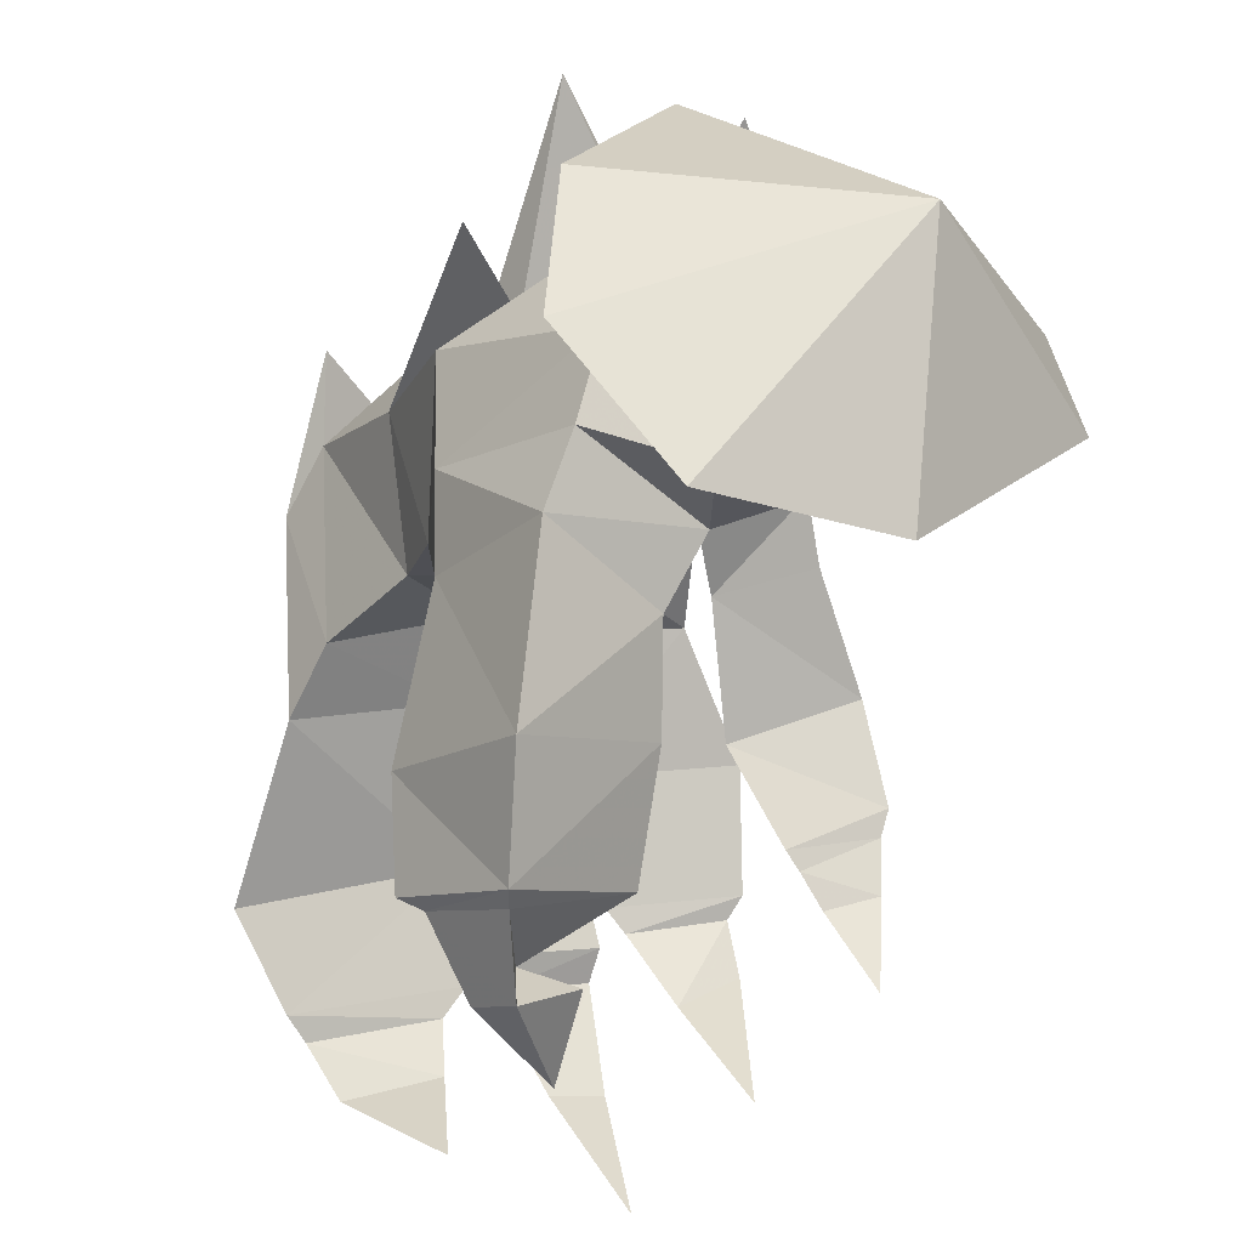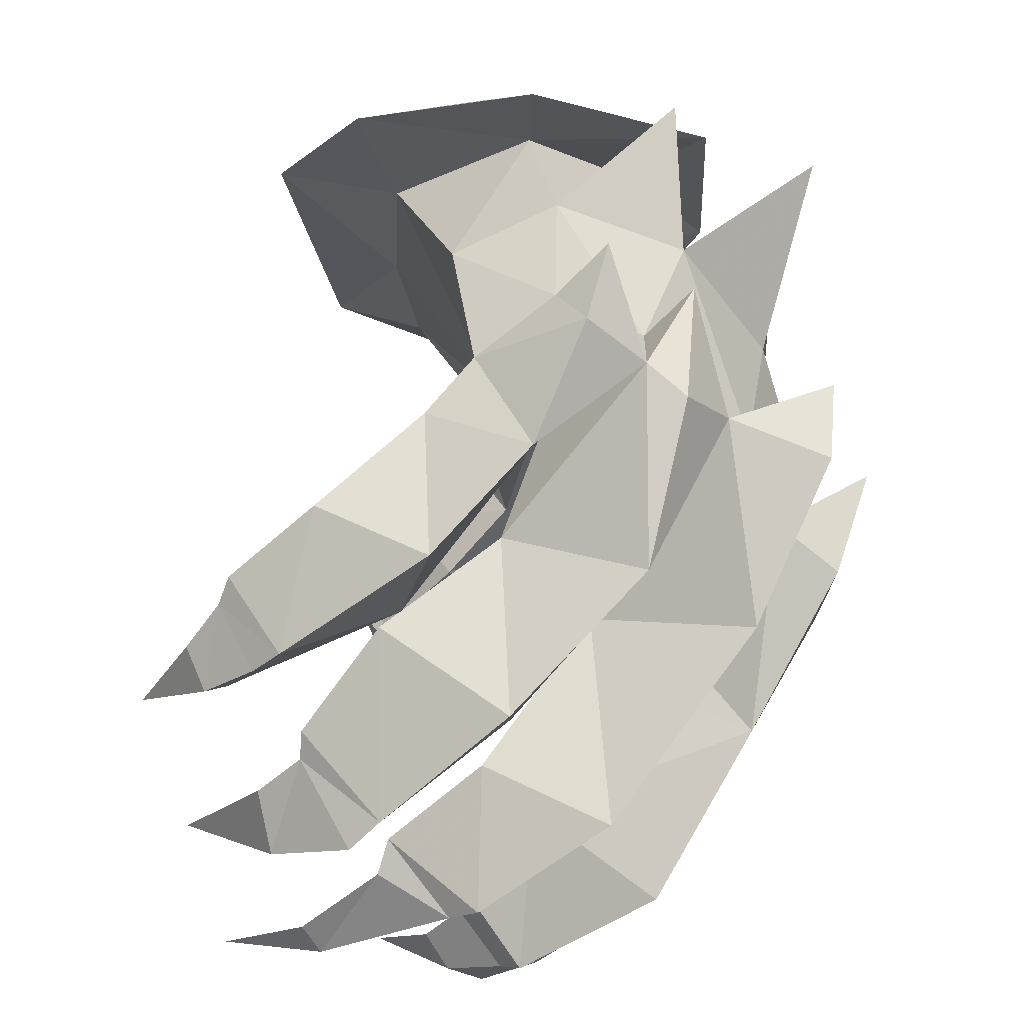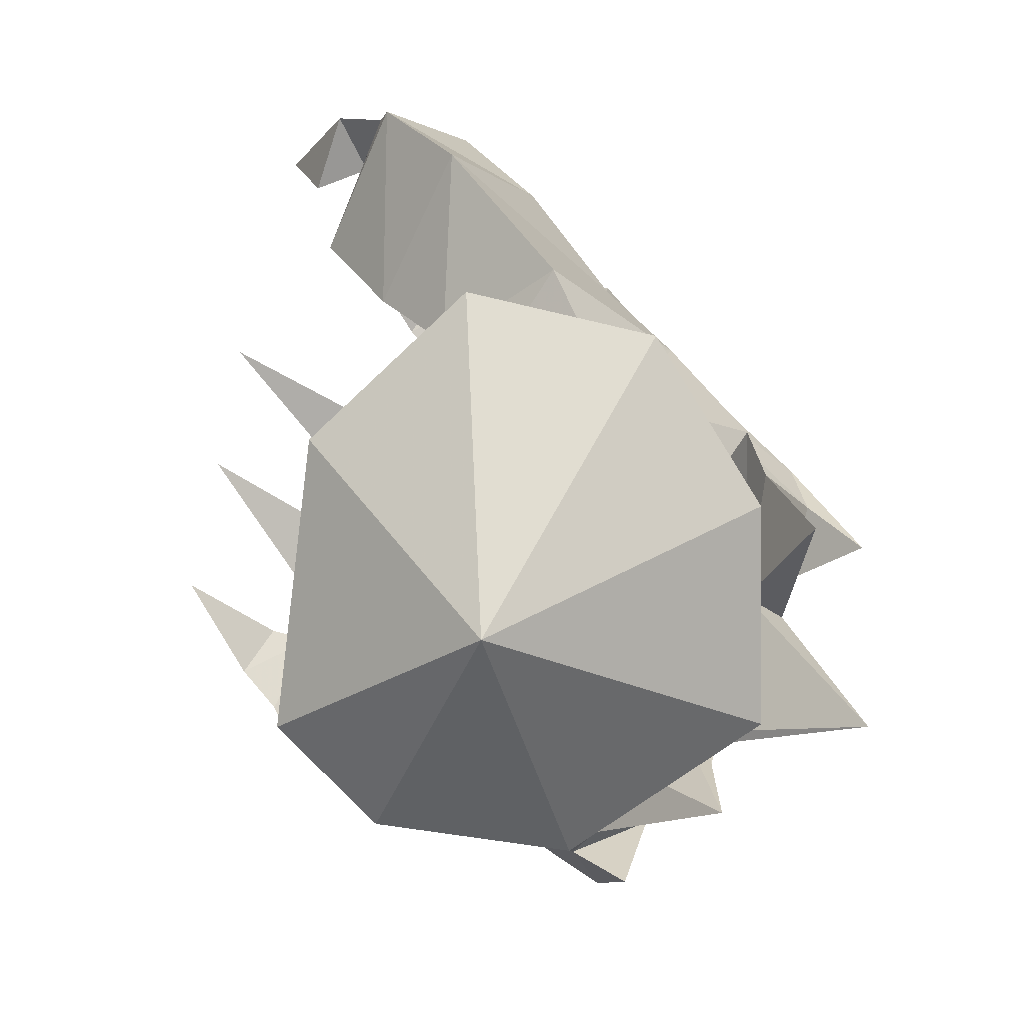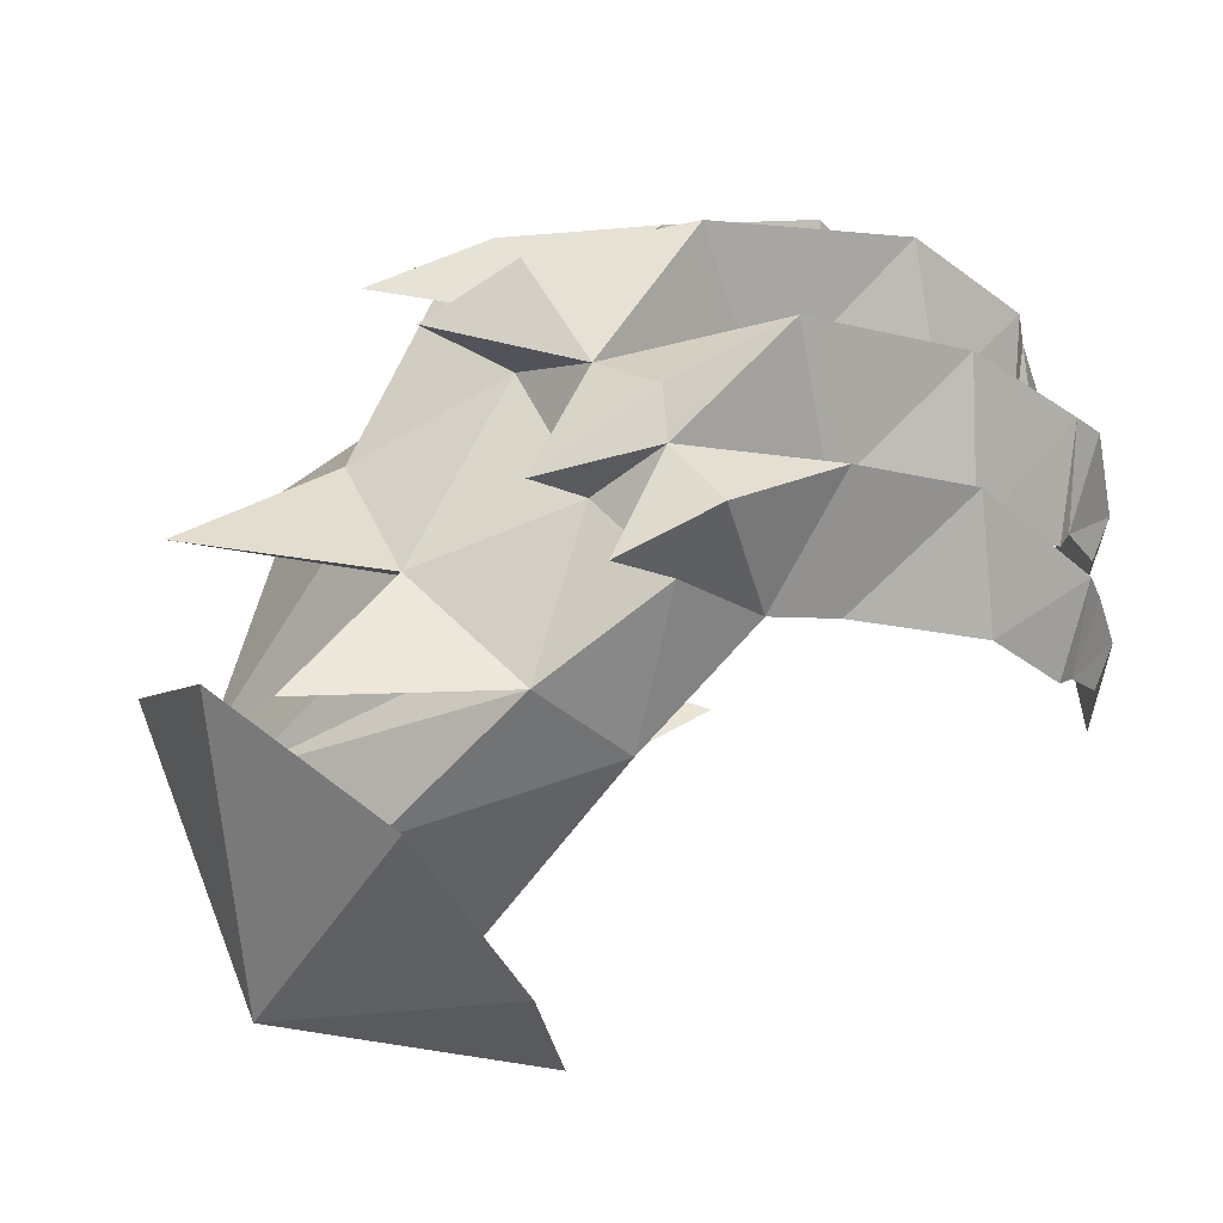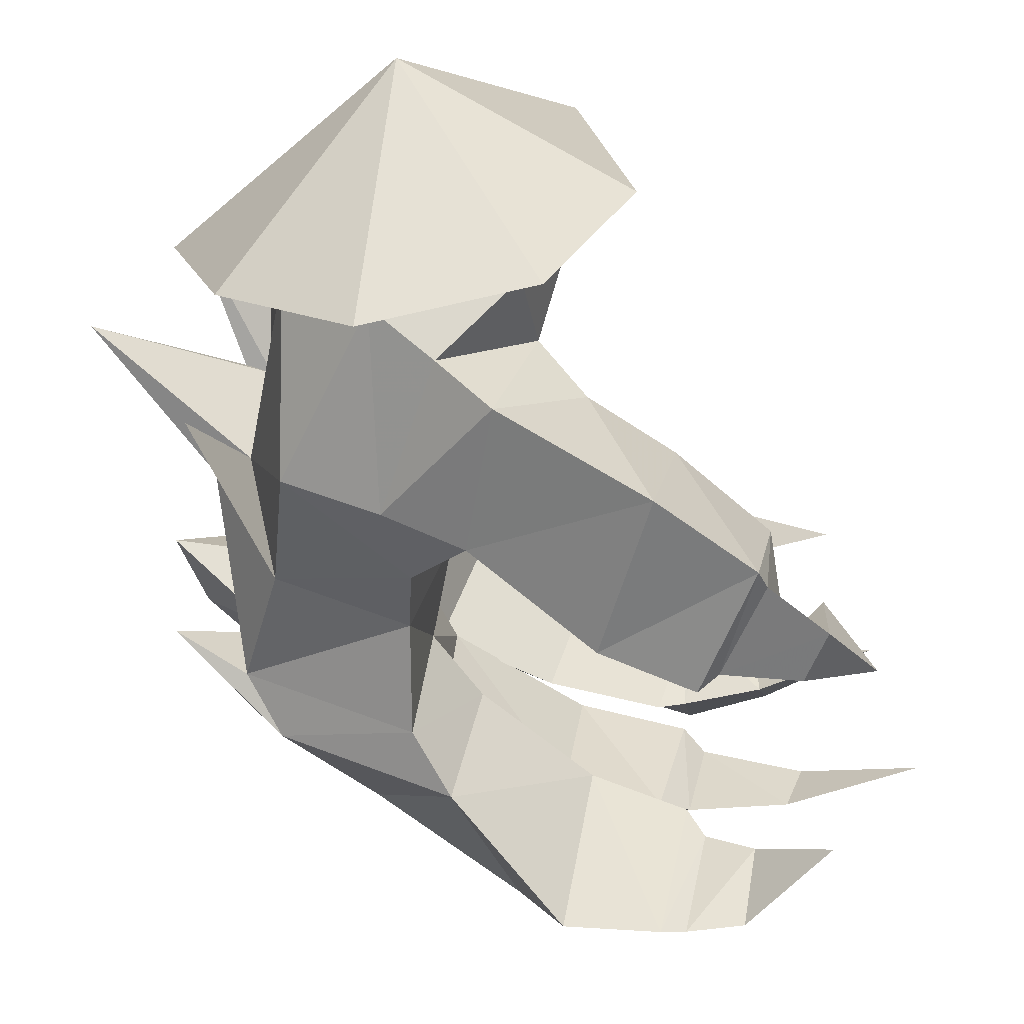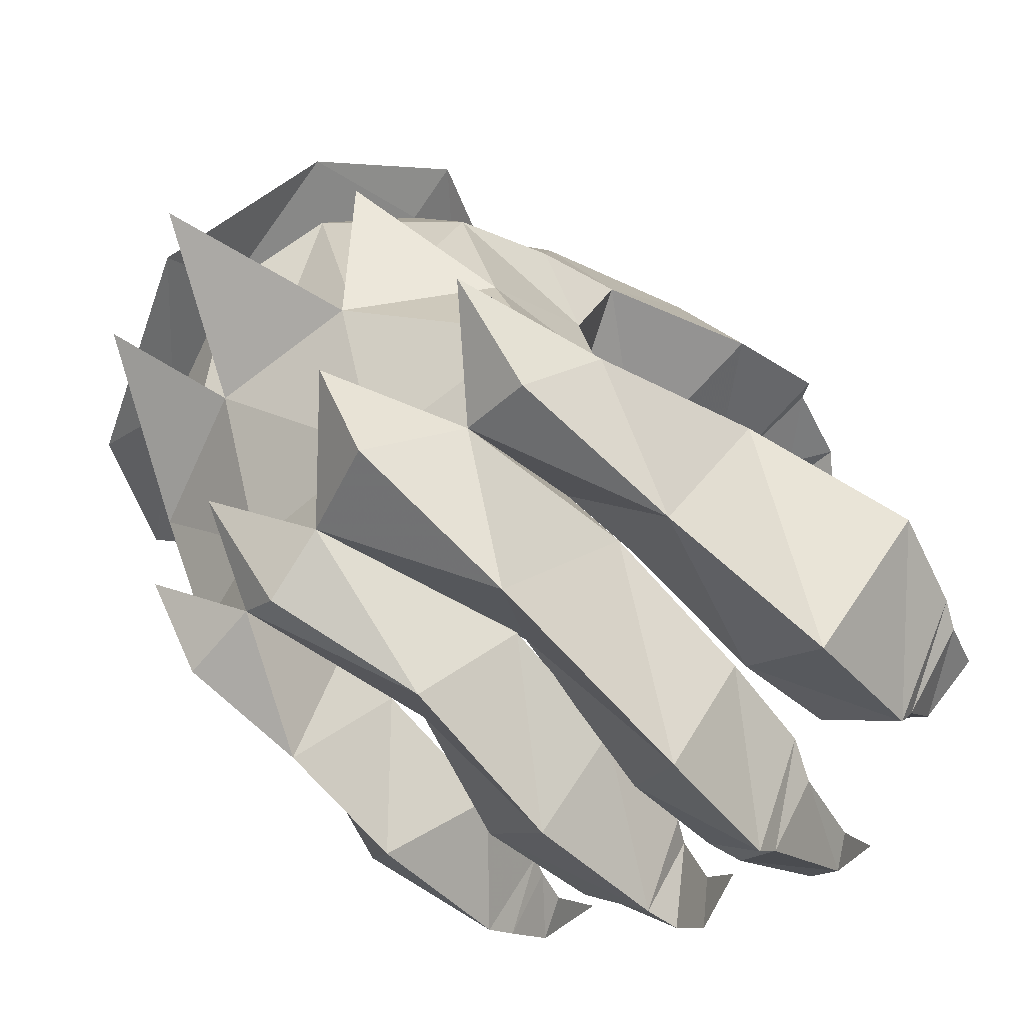
<metadata>
{"format":"obj","ext":"obj","renderer":"f3d","projection":"perspective","resolution":1024,"background":"white","views":[{"elev":75.0,"azim":55.8,"up":"+Y"},{"elev":-66.6,"azim":-160.4,"up":"+Y"},{"elev":57.5,"azim":-164.8,"up":"+Y"},{"elev":-53.8,"azim":-48.7,"up":"+Z"},{"elev":65.5,"azim":-8.0,"up":"+Y"},{"elev":-41.4,"azim":-70.7,"up":"+Y"}]}
</metadata>
<code>
v -0.0776 0.8886 -0.4054
v 0.1713 0.8671 -0.2031
v 0.1432 0.6709 -0.4495
v 0.03933 0.97 -0.04192
v 0.2747 0.7174 0.3522
v 0.3044 0.7673 0.32
v 0.1811 0.7378 0.3394
v 0.2375 0.8277 0.2811
v 0.227 0.854 0.2738
v 0.05333 0.7309 0.2929
v 0.1547 0.7326 0.3547
v 0.1242 0.8984 0.1951
v -0.186 0.4218 -0.3697
v -0.2491 0.7428 -0.2858
v -0.1629 0.6409 -0.3947
v -0.2071 0.2315 0.2528
v -0.1202 0.4165 0.3308
v -0.3138 0.3862 0.2142
v -0.06096 0.3215 0.1704
v 0.06716 0.2257 0.2636
v -0.1141 0.3836 0.1086
v -0.3088 0.3351 0.05626
v -0.005218 0.3278 0.4824
v -0.04348 0.1399 0.3772
v 0.1802 0.2147 0.3225
v 0.1413 0.159 0.4245
v 0.1963 0.2233 0.363
v 0.1689 0.1886 0.432
v 0.2522 0.2492 0.3957
v 0.2396 0.2319 0.44
v 0.3332 0.347 0.4387
v 0.2179 0.2835 0.5
v 0.1459 0.2786 0.4966
v -0.1074 0.3035 0.1667
v -0.2592 0.1362 0.07971
v -0.0437 0.02443 0.2013
v 0.03345 0.203 0.2586
v 0.1292 0.0118 0.2498
v -0.07872 0.2138 0.04414
v 0.0788 0.09762 0.1212
v 0.1519 0.1731 0.296
v 0.167 0.03461 0.259
v 0.1922 0.1393 0.2995
v 0.3398 0.1084 0.2948
v 0.2328 0.07576 0.2018
v 0.2092 0.09166 0.1713
v 0.3184 0.146 0.3119
v 0.4789 0.2298 0.3128
v 0.1131 0.2963 0.4974
v 0.3499 0.1148 0.2596
v -0.3004 0.2456 -0.1236
v -0.1251 0.3132 -0.02567
v -0.1736 0.08975 -0.04781
v -0.09921 0.2083 0.04089
v -0.3078 0.3205 -0.2558
v -0.2381 0.3044 -0.2268
v 0.01326 0.0118 0.0308
v -0.02249 0.1788 -0.09949
v -0.2381 0.2064 -0.2314
v -0.1565 0.4565 0.2574
v 0.3165 0.7036 0.2573
v 0.3711 0.6501 0.3275
v 0.1785 0.1115 0.1434
v 0.1879 0.0005604 0.1001
v 0.214 0.1029 0.1401
v 0.2658 0.7082 0.2977
v 0.261 0.07461 0.03469
v 0.2317 0 0.1209
v 0.2486 0.08094 0.005432
v 0.1287 0.1086 -0.07274
v 0.3307 0.05753 0.1277
v 0.323 0.08514 0.06123
v 0.4546 0.2108 0.1385
v 0.3153 0.1184 0.1395
v 0.2722 0.7128 0.1671
v 0.2549 0.6848 0.19
v 0.1762 0.756 0.07515
v 0.08411 0.7942 0.01085
v 0.1312 0.6581 0.1239
v -0.07429 0.7508 0.1594
v 0.2266 0.04257 -0.1078
v 0.03456 0.04061 -0.1635
v 0.1456 0.1197 -0.2276
v 0.03287 0.6678 0.06893
v -0.0549 0.408 -0.3586
v 0.241 0.1424 -0.05451
v 0.1064 0.1416 -0.06798
v 0.2648 0.0568 -0.09198
v 0.03856 0.147 0.1026
v 0.2642 0.12 -0.1799
v 0.2862 0.1172 -0.1539
v 0.269 0.1366 -0.05439
v 0.3324 0.08689 -0.07332
v 0.3407 0.1226 -0.1156
v 0.3193 0.1325 -0.05083
v 0.433 0.1883 -0.04202
v -0.03414 0.4688 -0.1739
v -0.09058 0.2828 -0.1604
v 0.02045 0.6972 -0.3707
v 0.08132 0.8598 -0.143
v -0.05185 0.5816 -0.05811
v 0.06919 0.7871 -0.2538
v -0.02813 0.2125 -0.1389
v 0.04032 0.7881 -0.07098
v -0.05831 0.2412 -0.288
v 0.009198 0.1998 -0.2595
v -0.1368 0.6348 0.1342
v -0.03041 0.9003 0.06397
v -0.2373 0.2795 -0.3509
v -0.1646 0.2607 -0.3202
v -0.1965 0.1726 -0.3132
v -0.104 0.09542 -0.2247
v -0.07773 0.5007 0.03493
v -0.1438 0.5527 0.1597
v -0.3445 0.596 -0.3862
v -0.3035 0.483 -0.2496
v -0.2692 0.1853 -0.1868
v -0.3944 0.2549 -0.0357
v -0.4214 0.3632 -0.07548
v -0.3104 0.3383 -0.05532
v -0.3583 0.3296 0.1376
v -0.4249 0.4491 0.08484
v -0.3531 0.5255 -0.08382
v -0.4789 0.6226 -0.2535
v -0.3466 0.423 0.142
v -0.2006 0.468 -0.2899
v -0.2728 0.4763 -0.2372
v -0.3077 0.554 -0.08402
v -0.3726 0.7041 -0.06615
v -0.2944 0.564 0.08254
v -0.2408 0.8216 -0.1697
v -0.2708 0.7194 0.03124
v -0.1485 0.8954 -0.0819
v -0.1633 0.7468 0.101
v -0.3157 0.8488 -0.1469
v -0.1675 0.9492 -0.03023
v -0.3658 0.6822 -0.3137
v -0.1912 0.5727 -0.464
v 0.01883 0.5982 -0.5
v 0.02242 0.9075 -0.08727
v -0.08424 0.8926 -0.007069
f 1 2 3
f 1 4 2
f 5 6 7
f 6 8 7
f 7 8 9
f 10 11 9
f 12 10 9
f 13 14 15
f 16 17 18
f 16 19 20
f 19 16 21
f 16 22 21
f 23 17 24
f 25 26 20
f 25 27 26
f 27 28 26
f 27 29 30
f 29 31 30
f 30 32 33
f 30 31 32
f 34 35 36
f 37 34 36
f 37 36 38
f 39 40 36
f 41 37 38
f 41 38 42
f 32 31 29
f 33 32 29
f 43 41 42
f 27 33 29
f 44 42 45
f 45 42 46
f 44 47 43
f 44 48 47
f 33 27 49
f 50 44 45
f 39 51 52
f 27 25 49
f 53 54 51
f 25 20 49
f 47 48 50
f 55 51 56
f 53 57 54
f 53 58 57
f 47 50 45
f 43 47 45
f 45 46 43
f 55 56 59
f 40 37 41
f 40 39 37
f 39 34 37
f 20 23 49
f 23 20 17
f 20 19 17
f 19 21 60
f 61 62 5
f 63 64 65
f 66 8 6
f 67 68 64
f 69 67 64
f 70 69 64
f 65 68 71
f 61 66 6
f 67 72 71
f 71 72 73
f 66 61 5
f 74 65 71
f 7 66 5
f 75 9 8
f 75 8 66
f 75 66 76
f 66 7 76
f 7 11 76
f 77 78 12
f 12 9 77
f 9 75 77
f 75 76 77
f 76 79 77
f 10 79 76
f 10 80 79
f 81 82 83
f 79 84 77
f 74 73 72
f 74 72 67
f 65 74 67
f 65 67 69
f 63 65 69
f 63 69 70
f 13 15 85
f 81 86 87
f 81 88 86
f 89 63 70
f 81 90 91
f 70 58 89
f 54 58 52
f 92 88 93
f 91 94 93
f 91 92 94
f 92 91 86
f 91 90 86
f 86 90 87
f 95 92 93
f 96 95 93
f 94 96 93
f 95 96 94
f 92 95 94
f 97 98 85
f 85 99 97
f 97 100 101
f 99 102 97
f 15 99 85
f 52 98 97
f 88 91 93
f 88 92 86
f 103 87 83
f 84 101 104
f 58 98 52
f 90 83 87
f 58 54 89
f 90 81 83
f 88 81 91
f 98 105 85
f 98 103 105
f 103 106 105
f 106 103 83
f 84 80 107
f 80 84 79
f 106 83 82
f 84 78 77
f 78 84 104
f 78 104 108
f 82 81 87
f 82 87 103
f 109 110 111
f 112 111 105
f 106 112 105
f 112 106 82
f 78 108 12
f 11 10 76
f 112 82 103
f 103 98 112
f 109 59 110
f 109 111 59
f 98 59 112
f 98 58 59
f 73 74 71
f 68 67 71
f 64 68 65
f 64 63 89
f 62 61 6
f 58 70 57
f 21 113 114
f 60 21 114
f 57 70 64
f 17 19 60
f 57 64 89
f 57 89 54
f 115 13 116
f 21 52 113
f 52 21 39
f 21 34 39
f 56 116 13
f 59 56 110
f 46 40 41
f 46 41 43
f 59 117 55
f 59 53 117
f 59 58 53
f 51 55 117
f 117 53 51
f 51 54 52
f 48 44 50
f 42 44 43
f 46 38 40
f 42 38 46
f 38 36 40
f 51 118 119
f 51 35 118
f 35 51 39
f 35 39 36
f 56 120 116
f 56 51 120
f 22 35 34
f 21 22 34
f 28 30 33
f 28 33 49
f 26 28 49
f 26 49 23
f 28 27 30
f 26 24 20
f 24 26 23
f 22 16 121
f 24 16 20
f 17 16 24
f 22 121 122
f 18 122 121
f 17 60 18
f 123 124 116
f 22 125 120
f 122 125 22
f 122 18 125
f 18 60 125
f 126 13 115
f 127 126 115
f 115 116 127
f 116 124 127
f 127 124 128
f 128 124 123
f 128 123 129
f 128 129 130
f 123 130 129
f 130 125 114
f 14 13 126
f 126 127 14
f 127 131 14
f 128 131 127
f 132 131 128
f 130 132 128
f 131 132 133
f 132 134 133
f 80 10 12
f 11 7 9
f 62 6 5
f 135 136 1
f 131 133 135
f 131 135 14
f 135 137 14
f 137 135 1
f 14 137 15
f 137 138 15
f 138 137 1
f 139 15 138
f 139 138 1
f 15 139 99
f 139 3 99
f 139 1 3
f 99 3 102
f 3 2 102
f 133 136 135
f 133 140 136
f 4 1 136
f 4 100 2
f 133 141 140
f 141 104 140
f 104 141 108
f 101 84 107
f 107 113 101
f 104 100 140
f 102 100 97
f 110 13 85
f 105 110 85
f 111 110 105
f 111 112 59
f 110 56 13
f 119 120 51
f 119 22 120
f 118 22 119
f 118 35 22
f 121 16 18
f 120 123 116
f 120 125 123
f 125 60 114
f 125 130 123
f 107 132 130
f 107 134 132
f 107 80 134
f 134 141 133
f 141 134 108
f 134 80 108
f 108 80 12
f 140 4 136
f 140 100 4
f 100 102 2
f 114 113 107
f 113 97 101
f 113 52 97
f 100 104 101
f 114 107 130

</code>
